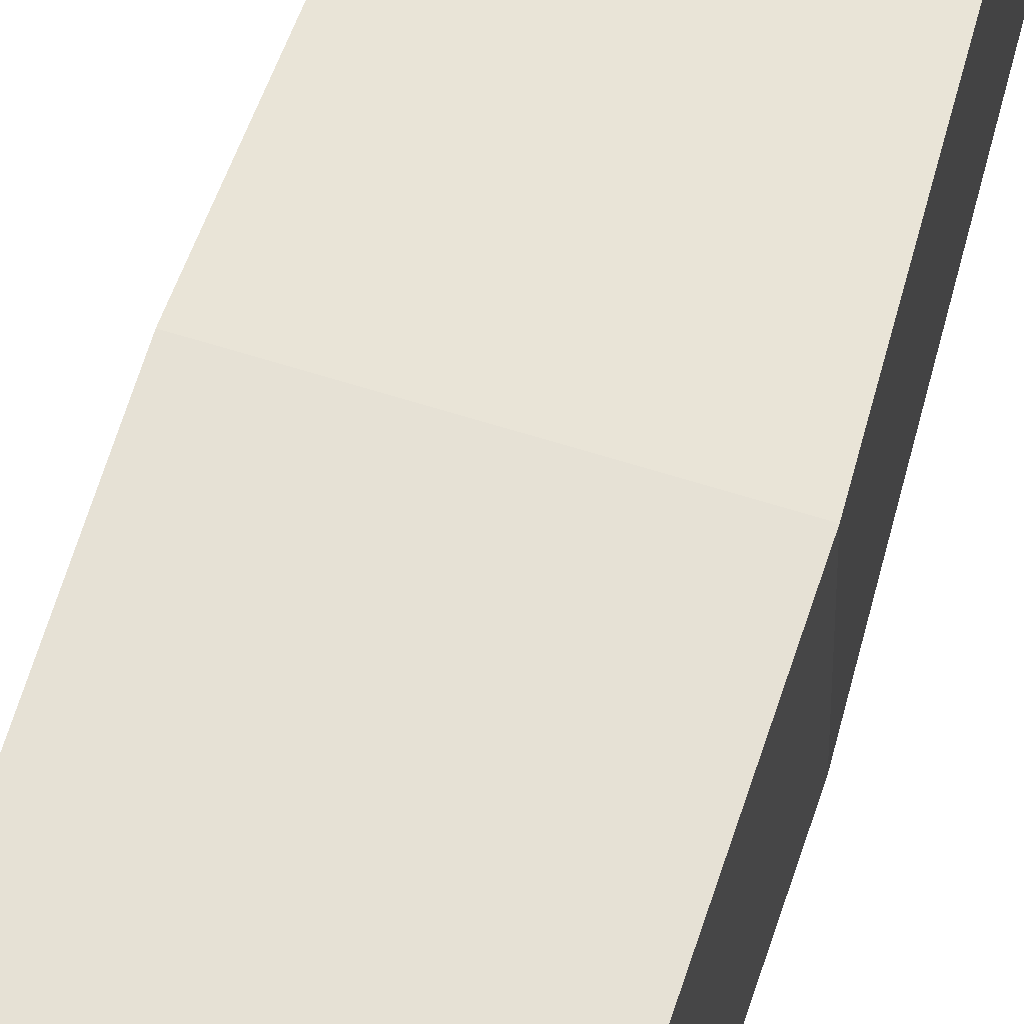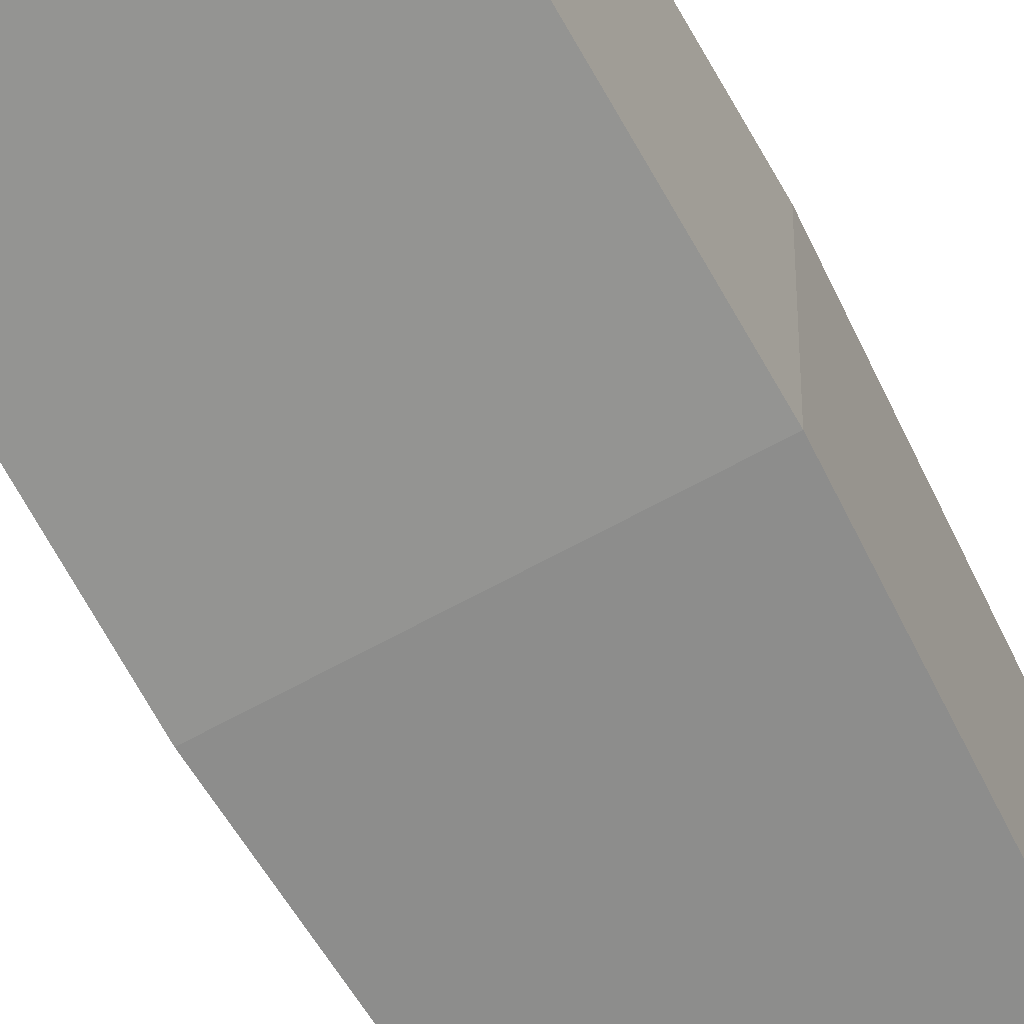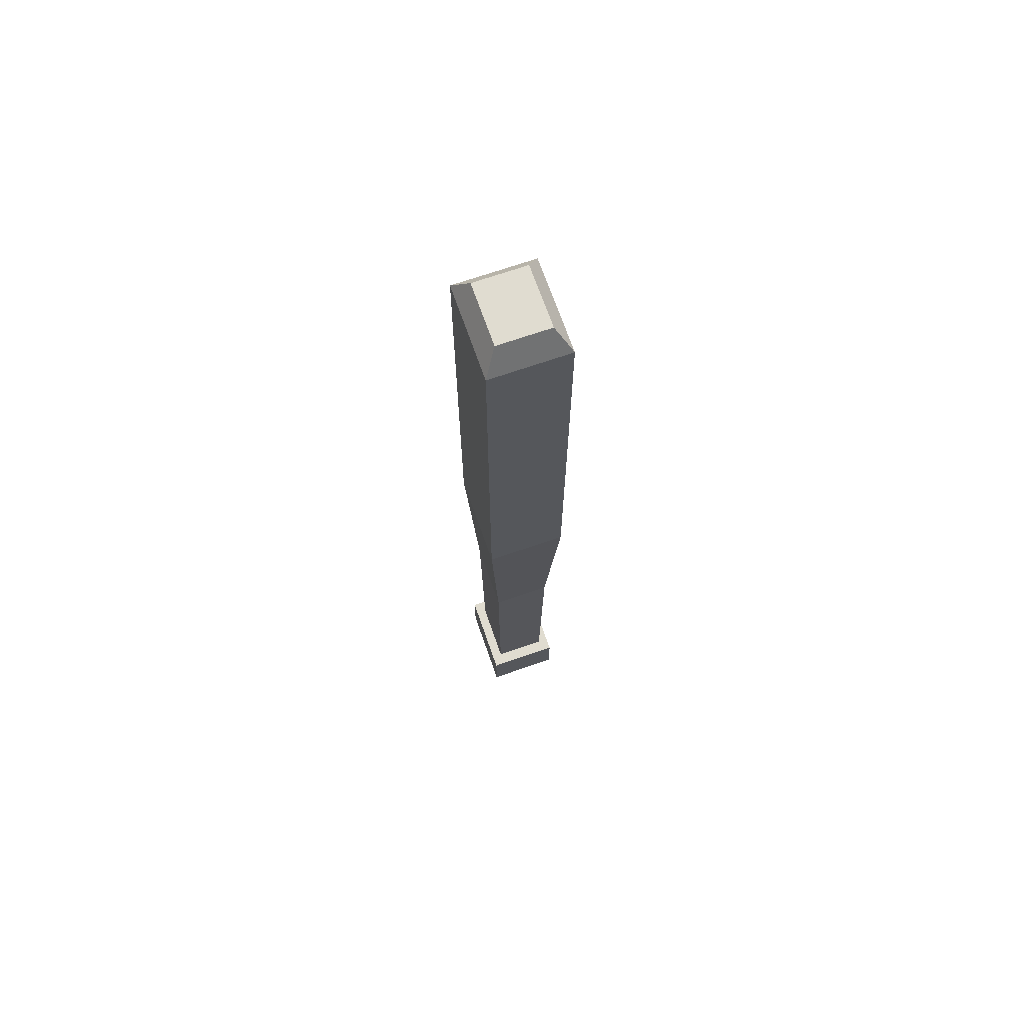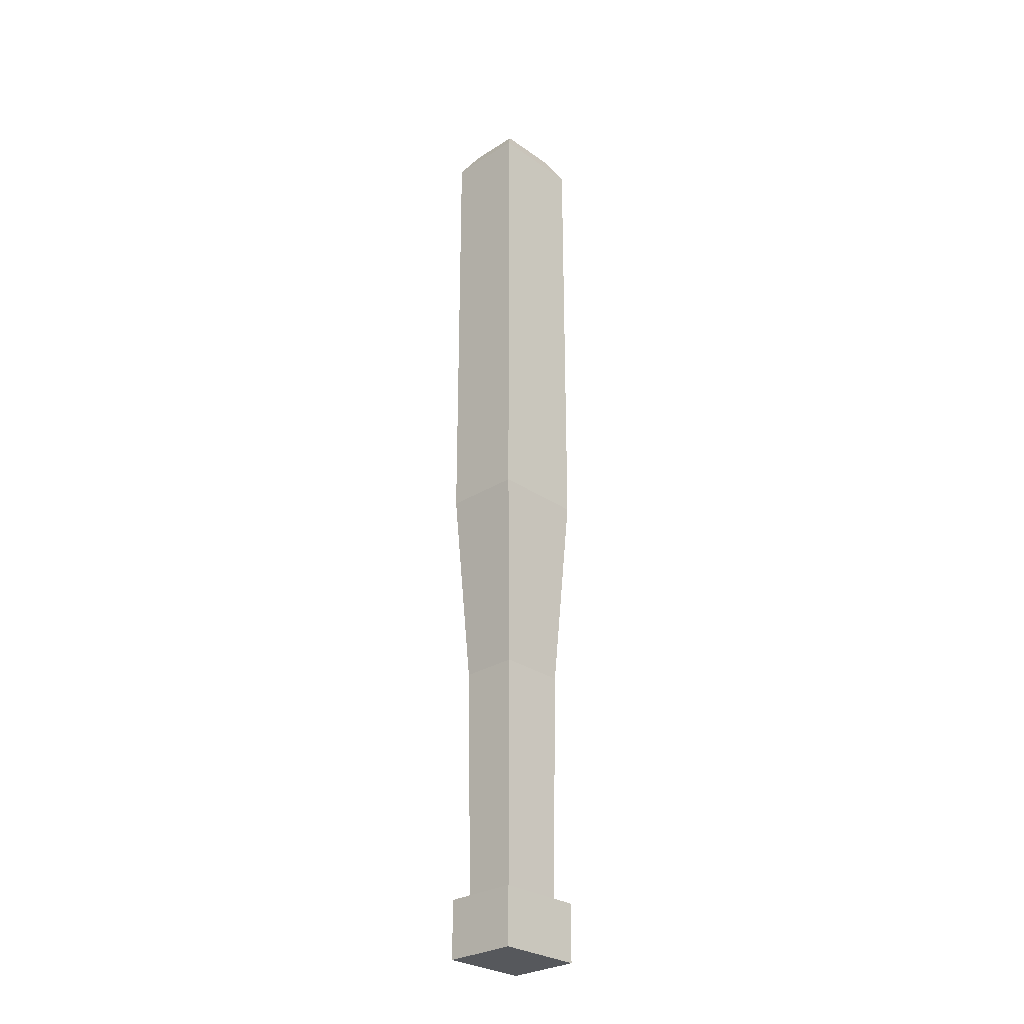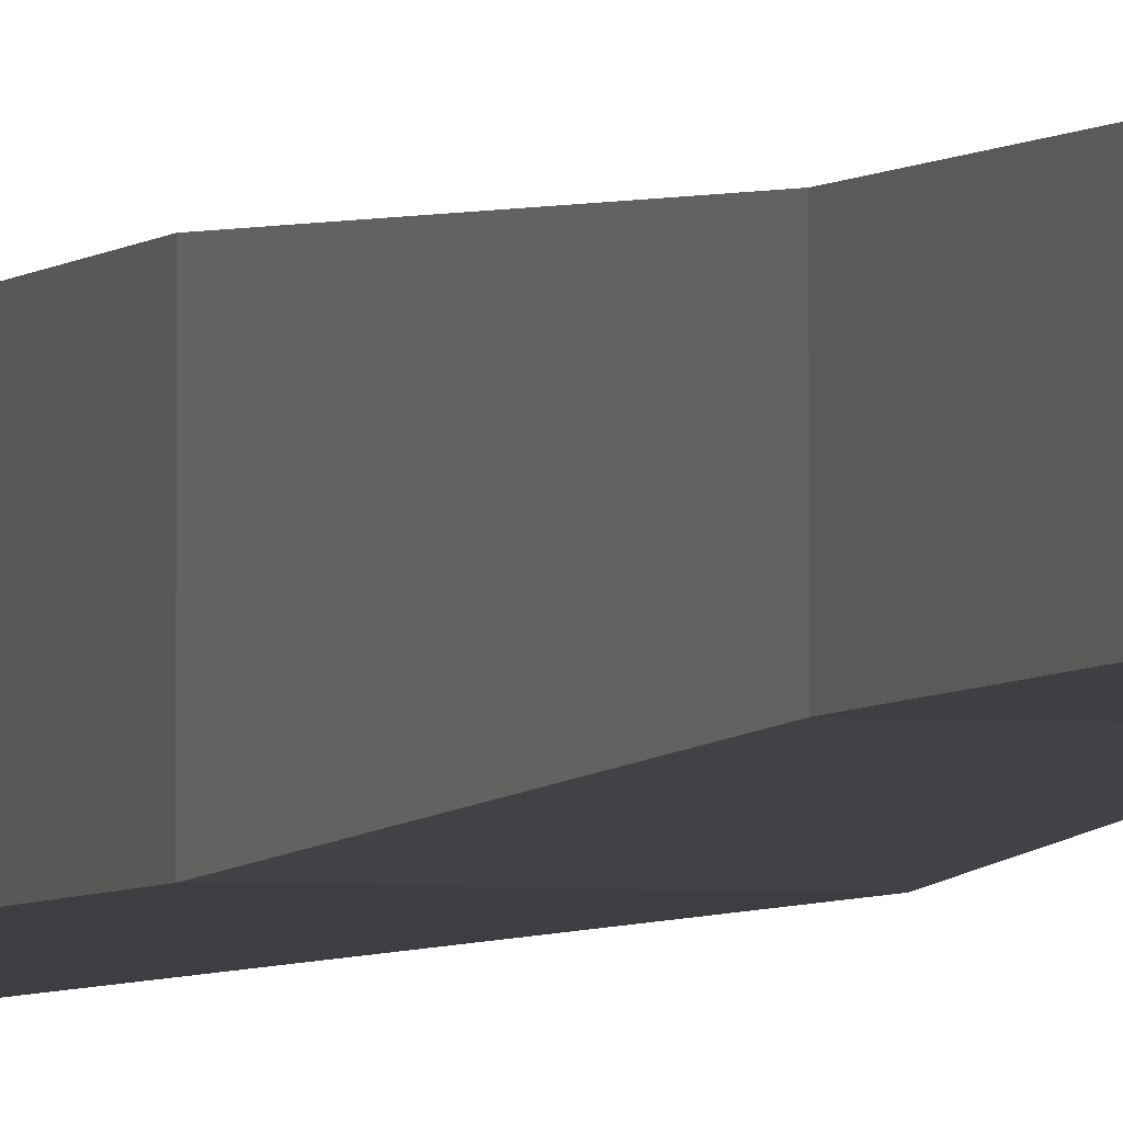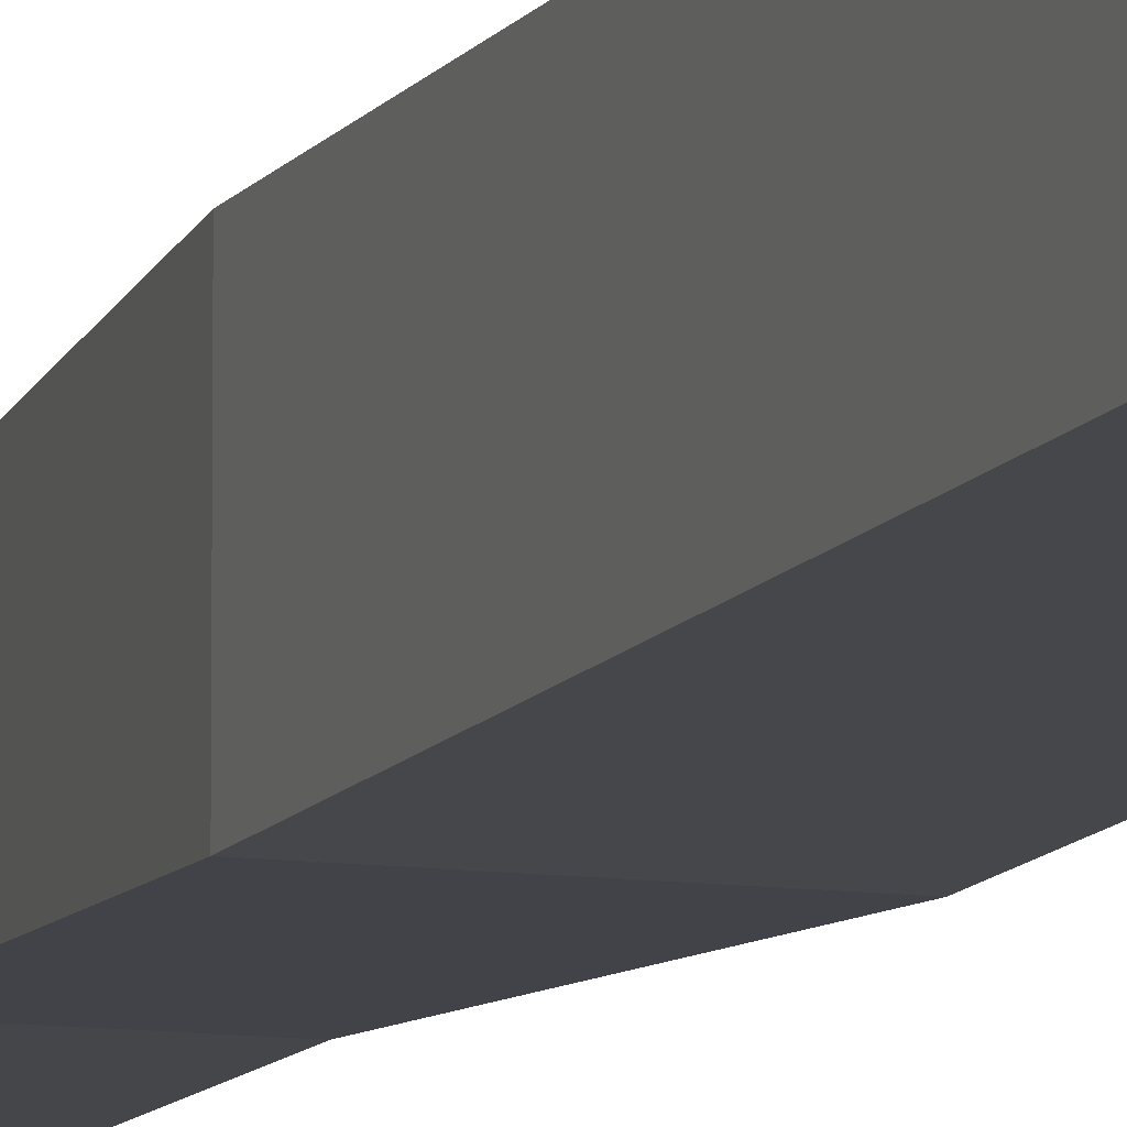
<metadata>
{"format":"obj","ext":"obj","renderer":"f3d","projection":"perspective","resolution":1024,"background":"white","views":[{"elev":64.4,"azim":17.6,"up":"+Y"},{"elev":-66.9,"azim":28.8,"up":"+Y"},{"elev":69.5,"azim":-109.2,"up":"+Z"},{"elev":-28.3,"azim":-46.4,"up":"+Z"},{"elev":-3.5,"azim":162.1,"up":"+Y"},{"elev":-10.3,"azim":-19.1,"up":"+Y"}]}
</metadata>
<code>
v 7.291 -6.132 72.33
v 7.291 6.132 72.33
v -7.291 -6.132 72.33
v -7.291 6.132 72.33
v -6.858 -5.768 -76.14
v -6.858 5.768 -76.14
v 6.858 -5.768 -76.14
v 6.858 5.768 -76.14
v 7.291 6.132 1.038
v -7.291 6.132 1.038
v -7.291 -6.132 1.038
v 7.291 -6.132 1.038
v 4.903 4.124 -67.09
v -4.903 4.124 -67.09
v -4.903 -4.124 -67.09
v 4.903 -4.124 -67.09
v 6.858 5.768 -67.09
v -6.858 5.768 -67.09
v -6.858 -5.768 -67.09
v 6.858 -5.768 -67.09
v 5.356 4.504 -30.24
v -5.356 4.504 -30.24
v -5.356 -4.504 -30.24
v 5.356 -4.504 -30.24
v -4.786 -4.025 76.14
v 4.786 -4.025 76.14
v 4.786 4.025 76.14
v -4.786 4.025 76.14
f 3 4 10 11
f 5 6 8 7
f 2 9 10 4
f 12 9 2 1
f 11 12 1 3
f 25 26 27 28
f 10 9 21 22
f 11 10 22 23
f 23 24 12 11
f 24 21 9 12
f 14 13 17 18
f 15 14 18 19
f 19 20 16 15
f 20 17 13 16
f 18 17 8 6
f 19 18 6 5
f 7 20 19 5
f 8 17 20 7
f 22 21 13 14
f 23 22 14 15
f 15 16 24 23
f 16 13 21 24
f 3 1 26 25
f 1 2 27 26
f 2 4 28 27
f 4 3 25 28

</code>
